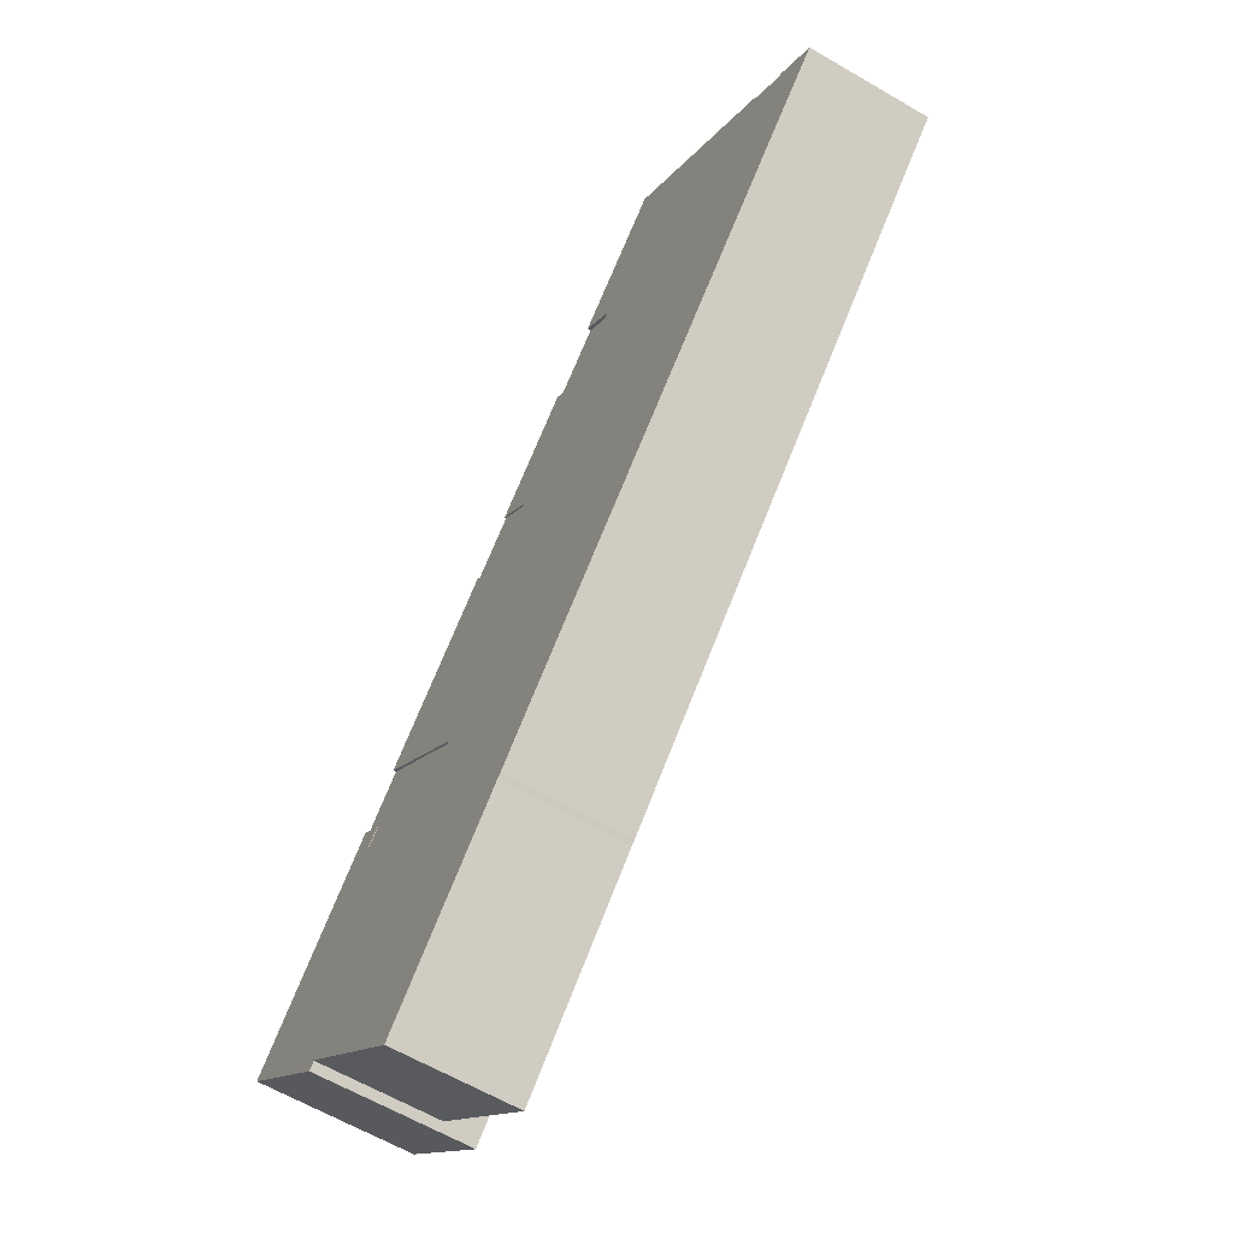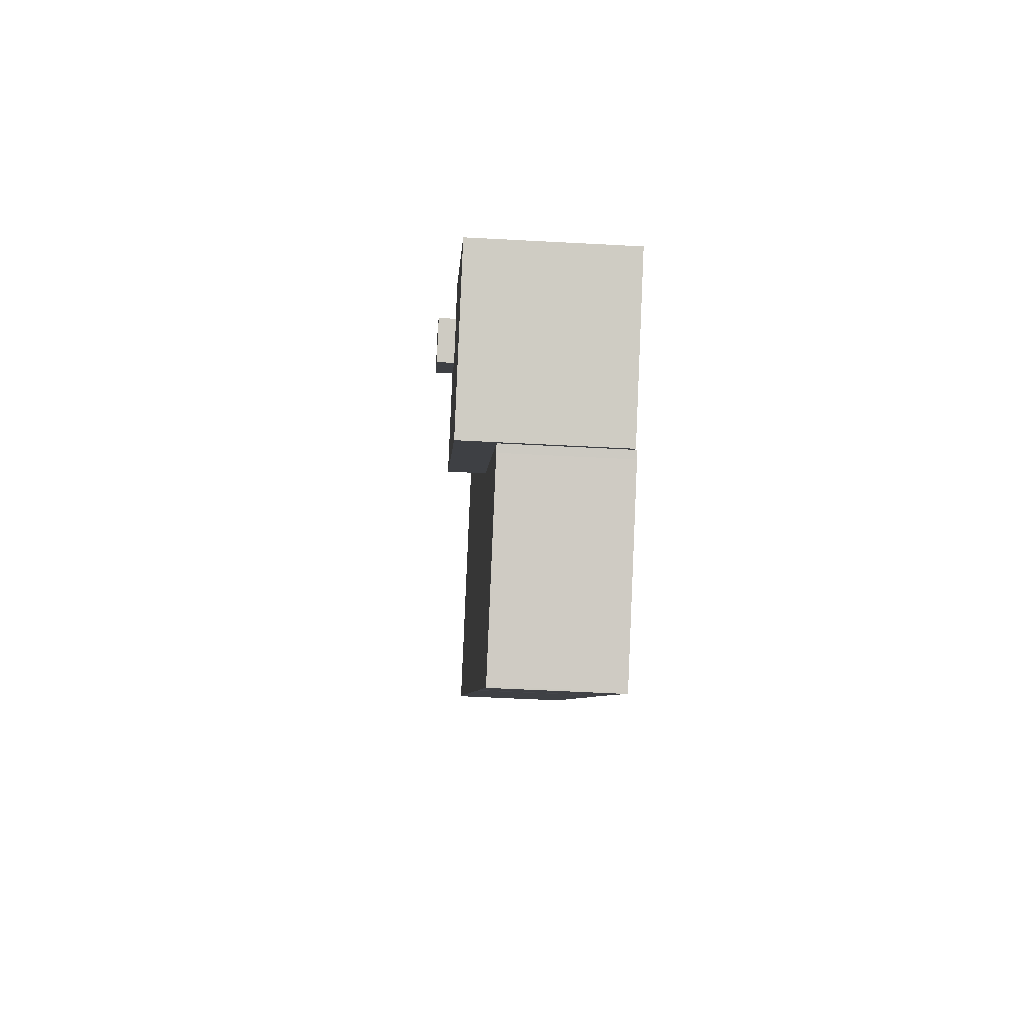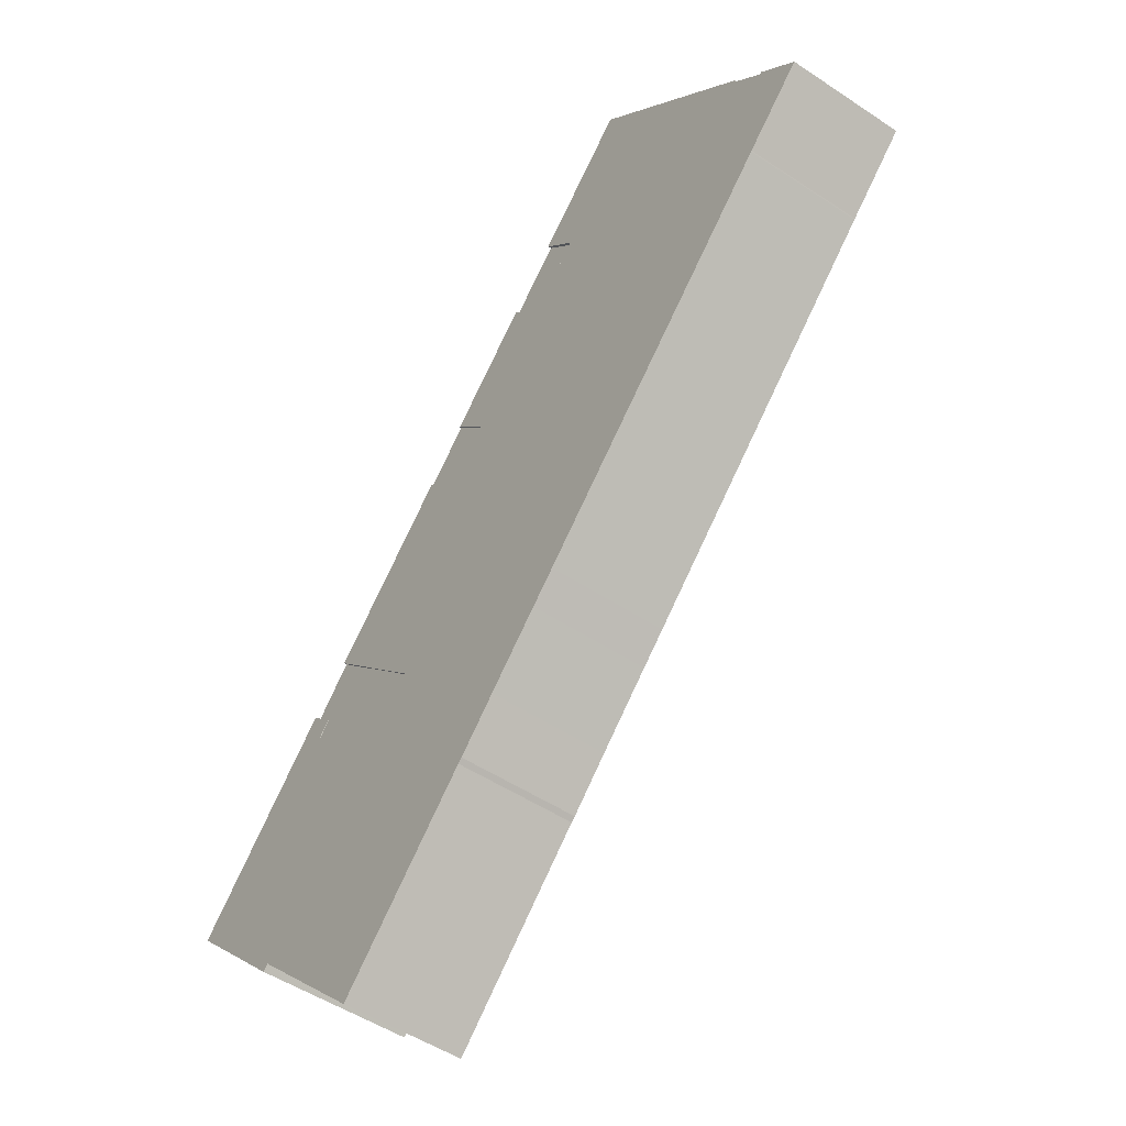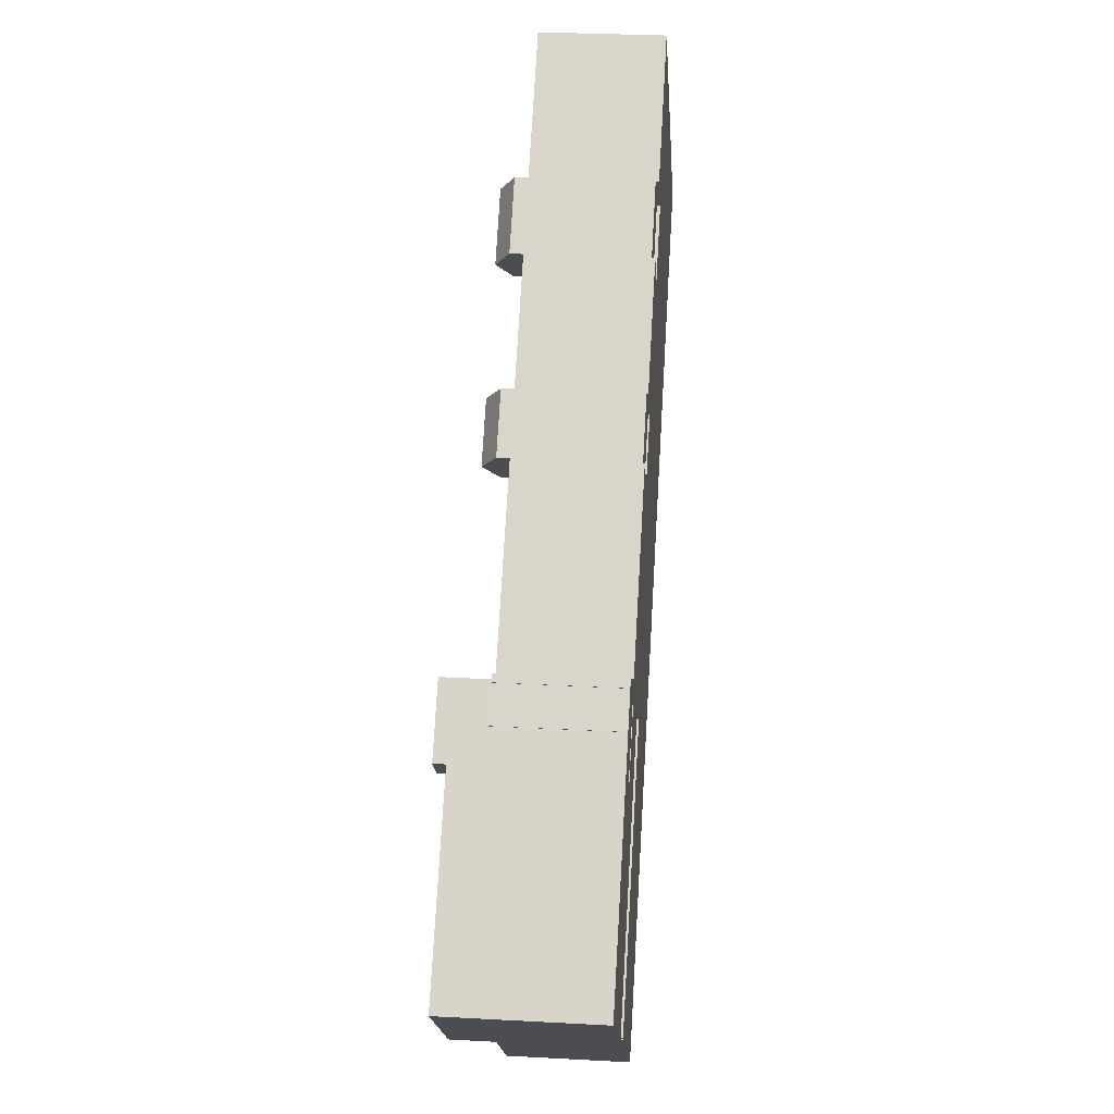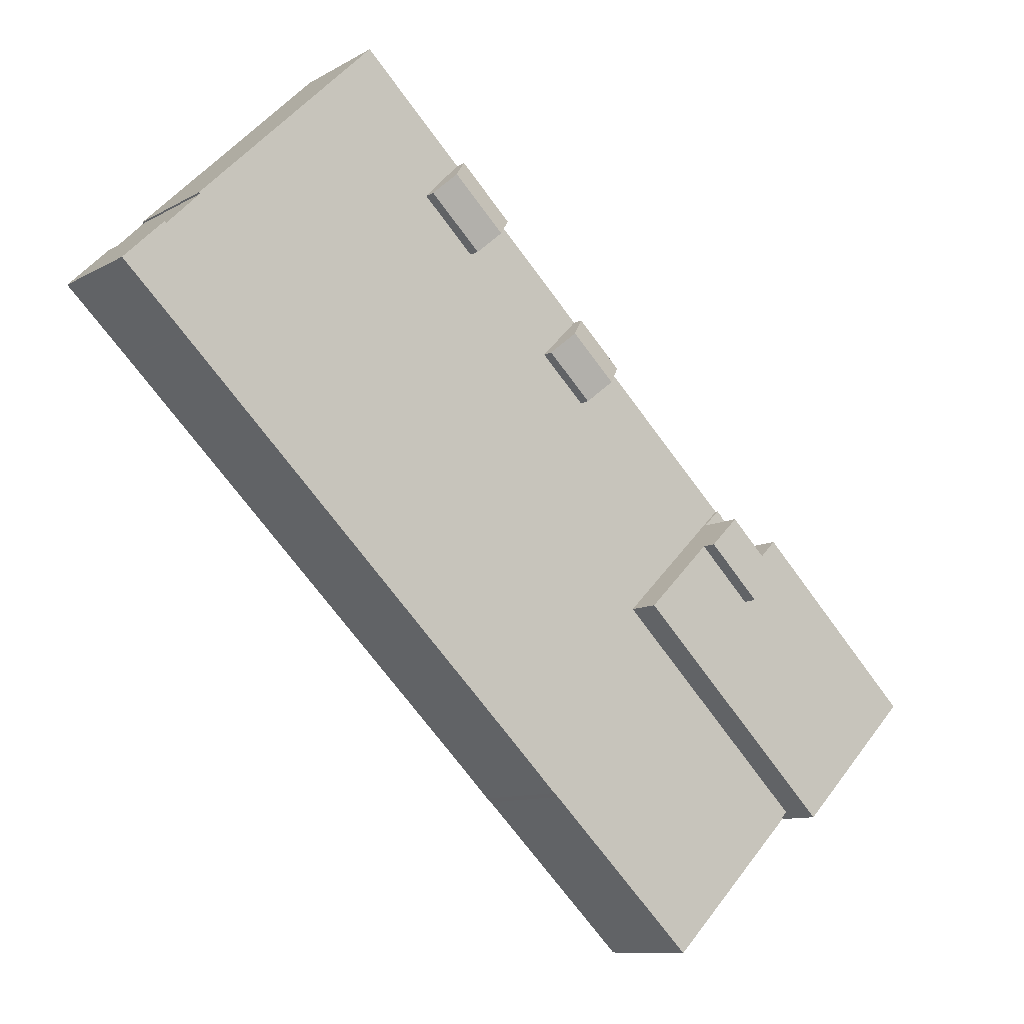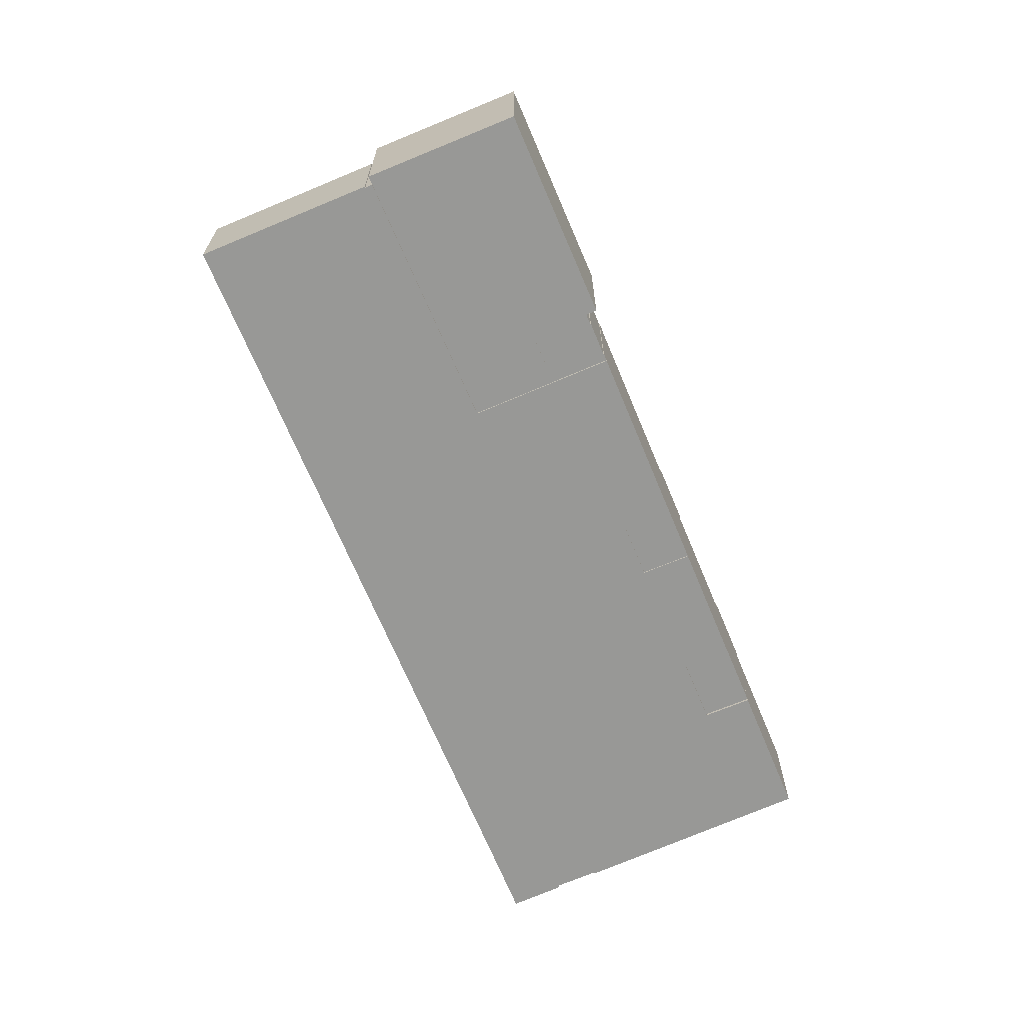
<metadata>
{"format":"obj","ext":"obj","renderer":"f3d","projection":"perspective","resolution":1024,"background":"white","views":[{"elev":-62.0,"azim":59.3,"up":"+Z"},{"elev":-49.0,"azim":-93.5,"up":"+Z"},{"elev":-49.8,"azim":53.6,"up":"+Z"},{"elev":29.3,"azim":-85.4,"up":"+Z"},{"elev":-9.9,"azim":145.2,"up":"+Z"},{"elev":-68.5,"azim":-111.6,"up":"+Y"}]}
</metadata>
<code>
v  9.787 -2.318e-15 37.86
v  8.67 -2.542e-15 41.52
v  7.428 -2.467e-15 40.29
v  15.9 -2.69e-15 43.93
v  12.61 -2.785e-15 45.48
v  13.43 -2.842e-15 46.42
v  12.54 -2.789e-15 45.56
v  8.585 -2.548e-15 41.61
v  12.19 -1.941e-15 31.7
v  7.917 -2.204e-15 36
v  20.18 -2.427e-15 39.63
v  7.428 -0.08 40.29
v  7.917 -0.08 36
v  9.787 -0.08 37.86
v  6.162 -0.08 41.59
v  20.18 -0.08 39.63
v  6.393e-06 -0.08 -9.5e-06
v  29.97 -0.08 29.78
v  12.19 -0.08 31.7
v  -1.956 -0.08 33.56
v  -18.54 -0.08 17.16
v  -9.047 -0.08 7.382
v  -0.9572 -0.08 -0.9512
v  33.93 -0.15 66.31
v  43.56 -0.15 70.04
v  40.76 -0.15 72.93
v  36.74 -0.15 63.42
v  46.36 -0.15 67.15
v  39.54 -0.15 60.53
v  57.04 0.08 83.33
v  62.24 0.08 93.77
v  54.34 0.08 86.11
v  64.94 0.08 90.99
v  59.74 0.08 80.54
v  67.64 0.08 88.2
v  13.8 -0.38 46.77
v  39.54 -0.38 60.53
v  33.93 -0.38 66.31
v  42.43 -0.38 74.55
v  59.74 -0.38 80.54
v  54.34 -0.38 86.11
v  106.7 -0.38 61.84
v  106.6 -0.38 61.74
v  46.36 -0.38 67.15
v  63.56 -0.38 19.87
v  40.76 -0.38 72.93
v  13.43 -0.38 46.42
v  29.97 -0.38 29.78
v  0 -0.38 -2.327e-17
v  59.64 -0.38 16.08
v  51.03 -0.38 7.709
v  44.75 -0.38 1.512
v  44.08 -0.38 0.955
v  27.69 -0.38 -15.03
v  0.8515 -0.38 -0.8417
v  0.7263 -0.38 -0.9651
v  20.77 -0.38 -21.45
v  20.95 -0.38 -21.62
v  64.45 -0.38 95.92
v  105 -0.38 82.12
v  77.66 -0.38 108.7
v  62.24 -0.38 93.77
v  67.64 -0.38 88.2
v  104.8 -0.38 81.94
v  109.8 -0.38 76.9
v  116.3 -0.38 71.06
v  116.2 -0.38 71
v  116.1 -0.38 70.91
v  110.1 -0.38 77.13
v  13.8 17.04 46.77
v  29.97 17.04 29.78
v  13.43 17.04 46.42
v  33.93 17.04 66.31
v  64.45 17.04 95.92
v  67.64 17.04 88.2
v  62.24 17.04 93.77
v  77.66 17.04 108.7
v  105 17.04 82.12
v  104.8 17.04 81.94
v  42.43 17.04 74.55
v  46.36 17.04 67.15
v  40.76 17.04 72.93
v  54.34 17.04 86.11
v  51.03 17.04 7.708
v  59.64 17.04 16.08
v  59.74 17.04 80.54
v  63.56 17.04 19.87
v  106.6 17.04 61.74
v  109.8 17.04 76.89
v  106.7 17.04 61.84
v  116.1 17.04 70.91
v  110.1 17.04 77.13
v  116.3 17.04 71.06
v  116.2 17.04 71
v  0.8519 17.04 -0.8423
v  0.0003711 17.04 -0.0005517
v  20.77 17.04 -21.45
v  20.95 17.04 -21.62
v  27.69 17.04 -15.03
v  44.08 17.04 0.9544
v  39.54 17.04 60.53
v  44.75 17.04 1.511
v  0.7267 17.04 -0.9657
v  7.429 17.54 40.29
v  15.9 17.54 43.93
v  9.787 17.54 37.86
v  8.67 17.54 41.52
v  8.585 17.54 41.6
v  12.61 17.54 45.48
v  12.54 17.54 45.55
v  13.43 17.54 46.42
v  12.19 24.67 31.7
v  15.9 24.67 43.93
v  20.18 24.67 39.63
v  7.917 24.67 36
v  9.787 22.3 37.86
v  7.917 22.3 36
v  7.429 22.3 40.29
v  -1.955 22.3 33.56
v  -9.047 22.3 7.382
v  -18.54 22.3 17.16
v  6.162 22.3 41.59
v  -0.9567 22.3 -0.9519
v  12.19 22.3 31.7
v  0.0004833 22.3 -0.0007185
v  20.18 22.3 39.63
v  29.97 22.3 29.78
v  43.56 21.06 70.04
v  39.54 18.8 60.53
v  36.74 21.06 63.42
v  46.36 18.8 67.15
v  33.93 18.8 66.31
v  40.76 18.8 72.93
v  64.94 21.06 90.99
v  59.74 18.89 80.54
v  57.04 21.06 83.33
v  67.64 18.89 88.2
v  62.24 18.89 93.77
v  54.34 18.89 86.11
g defaultobject
f 1 2 3
f 2 1 4
f 2 4 5
f 5 4 6
f 6 7 5
f 5 8 2
f 9 4 10
f 4 9 11
f 12 13 14
f 13 12 15
f 16 17 18
f 17 16 19
f 17 19 13
f 17 13 15
f 17 15 20
f 17 20 21
f 17 21 22
f 17 22 23
f 24 25 26
f 25 24 27
f 25 27 28
f 28 27 29
f 30 31 32
f 31 30 33
f 33 30 34
f 33 34 35
f 36 37 38
f 39 40 41
f 40 39 42
f 42 39 43
f 43 39 44
f 43 44 45
f 44 39 46
f 45 44 37
f 45 37 36
f 45 36 47
f 45 47 48
f 45 48 49
f 45 49 50
f 50 49 51
f 51 49 52
f 52 49 53
f 53 49 54
f 54 49 55
f 54 55 56
f 54 56 57
f 54 57 58
f 59 60 61
f 60 59 62
f 60 62 63
f 60 63 64
f 64 63 65
f 65 63 40
f 65 40 66
f 66 40 67
f 67 40 68
f 68 40 42
f 66 69 65
f 70 71 72
f 71 70 73
f 74 75 76
f 75 74 77
f 78 79 77
f 80 81 82
f 81 80 83
f 81 83 84
f 84 83 85
f 85 83 86
f 85 86 87
f 87 86 75
f 87 75 88
f 88 75 77
f 88 77 79
f 88 79 89
f 88 89 90
f 90 89 91
f 91 89 92
f 91 92 93
f 91 93 94
f 71 95 96
f 95 71 97
f 97 71 98
f 98 71 99
f 99 71 100
f 100 71 73
f 100 73 101
f 100 101 81
f 100 81 102
f 102 81 84
f 97 103 95
f 104 105 106
f 105 104 107
f 105 107 108
f 105 108 109
f 105 109 110
f 105 110 111
f 112 113 114
f 113 112 115
f 116 117 118
f 119 120 121
f 120 119 122
f 120 122 123
f 123 122 118
f 123 118 117
f 123 117 124
f 123 124 125
f 125 124 126
f 125 126 127
f 128 129 130
f 129 128 131
f 128 132 133
f 132 128 130
f 134 135 136
f 135 134 137
f 138 136 139
f 136 138 134
f 33 138 31
f 138 33 134
f 80 46 39
f 46 80 82
f 83 39 41
f 39 83 80
f 40 83 41
f 83 40 86
f 75 40 63
f 40 75 86
f 76 63 62
f 63 76 75
f 74 62 59
f 62 74 76
f 77 59 61
f 59 77 74
f 60 77 61
f 77 60 78
f 64 78 60
f 78 64 79
f 65 79 64
f 79 65 89
f 92 65 69
f 65 92 89
f 66 92 69
f 92 66 93
f 67 93 66
f 93 67 94
f 68 94 67
f 94 68 91
f 42 91 68
f 91 42 90
f 43 90 42
f 90 43 88
f 45 88 43
f 88 45 87
f 50 87 45
f 87 50 85
f 51 85 50
f 85 51 84
f 52 84 51
f 84 52 102
f 53 102 52
f 102 53 100
f 54 100 53
f 100 54 99
f 58 99 54
f 99 58 98
f 97 58 57
f 58 97 98
f 103 57 56
f 57 103 97
f 95 56 55
f 56 95 103
f 96 55 49
f 55 96 95
f 71 49 48
f 49 71 96
f 72 48 47
f 48 72 71
f 70 47 36
f 47 70 72
f 73 36 38
f 36 73 70
f 37 73 38
f 73 37 101
f 81 37 44
f 37 81 101
f 82 44 46
f 44 82 81
f 107 3 2
f 3 107 104
f 108 2 8
f 2 108 107
f 109 8 5
f 8 109 108
f 110 5 7
f 5 110 109
f 111 7 6
f 7 111 110
f 4 111 6
f 111 4 105
f 1 105 4
f 105 1 106
f 104 1 3
f 1 104 106
f 9 114 11
f 114 9 112
f 115 9 10
f 9 115 112
f 113 10 4
f 10 113 115
f 11 113 4
f 113 11 114
f 13 116 14
f 116 13 117
f 19 117 13
f 117 19 124
f 126 19 16
f 19 126 124
f 18 126 16
f 126 18 127
f 17 127 18
f 127 17 125
f 23 125 17
f 125 23 123
f 120 23 22
f 23 120 123
f 121 22 21
f 22 121 120
f 119 21 20
f 21 119 121
f 122 20 15
f 20 122 119
f 12 122 15
f 122 12 118
f 14 118 12
f 118 14 116
f 133 24 26
f 24 133 132
f 132 27 24
f 27 132 130
f 130 29 27
f 29 130 129
f 29 131 28
f 131 29 129
f 28 128 25
f 128 28 131
f 25 133 26
f 133 25 128
f 138 32 31
f 32 138 139
f 139 30 32
f 30 139 136
f 136 34 30
f 34 136 135
f 34 137 35
f 137 34 135
f 35 134 33
f 134 35 137

</code>
